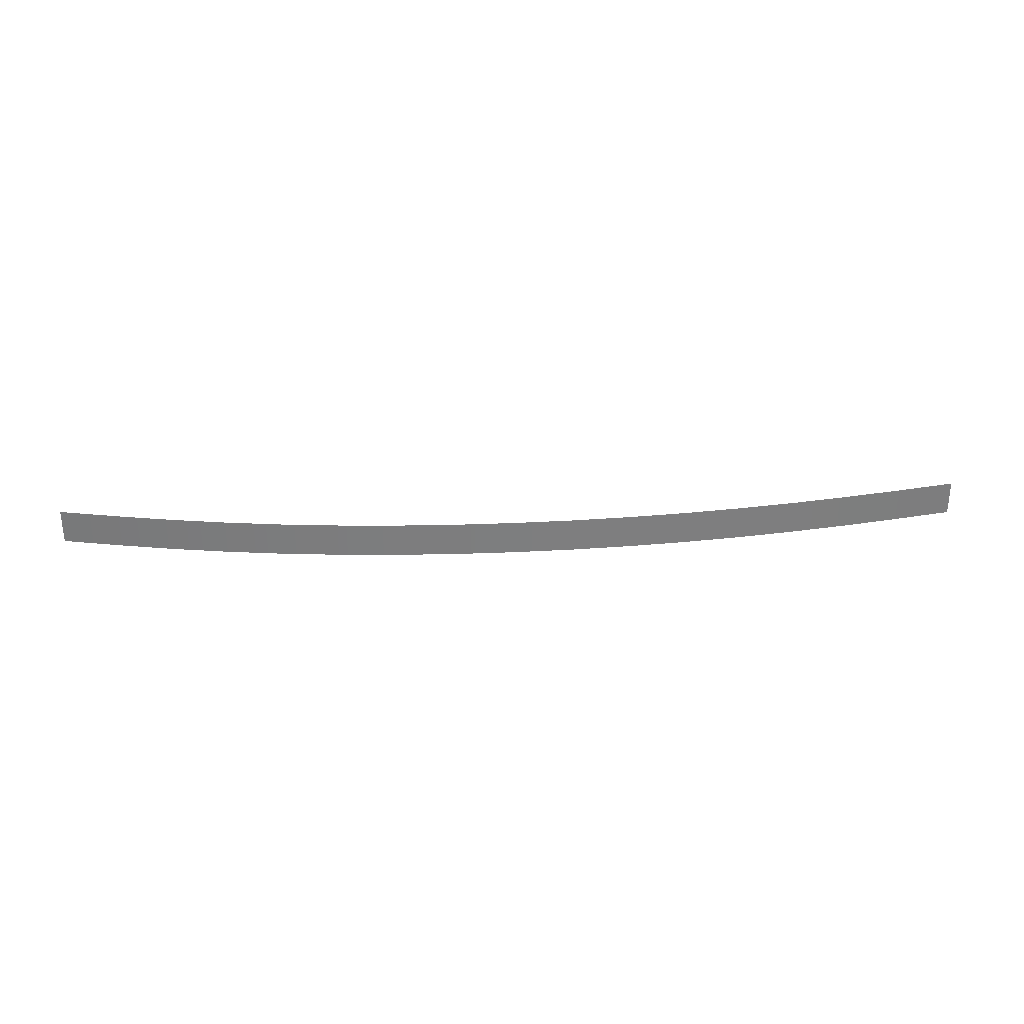
<metadata>
{"format":"obj","ext":"obj","renderer":"f3d","projection":"perspective","resolution":1024,"background":"white","views":[{"elev":31.0,"azim":-164.3,"up":"+Y"}]}
</metadata>
<code>
o object_1
v 0 0 9
v 0 1 9
v 1.496 0 8.149
v 1.496 1 8.149
v 2.921 0 7.36
v 2.921 1 7.36
v 4.444 0 6.557
v 4.444 1 6.557
v 5.89 0 5.836
v 5.89 1 5.836
v 7.394 0 5.131
v 7.394 1 5.131
v 8.92 0 4.465
v 8.92 1 4.465
v 10.46 0 3.838
v 10.46 1 3.838
v 12.03 0 3.251
v 12.03 1 3.251
v 13.6 0 2.709
v 13.6 1 2.709
v 15.15 0 2.226
v 15.15 1 2.226
v 16.8 0 1.762
v 16.8 1 1.762
v 18.41 0 1.364
v 18.41 1 1.364
v 20.04 0 1.018
v 20.04 1 1.018
v 21.67 0 0.7213
v 21.67 1 0.7213
v 23.29 0 0.4754
v 23.29 1 0.4754
v 25 0 0.25
v 25 1 0.25
f 4 2 1
f 6 4 3
f 8 6 5
f 10 8 7
f 12 10 9
f 14 12 11
f 16 14 13
f 18 16 15
f 20 18 17
f 22 20 19
f 24 22 21
f 26 24 23
f 28 26 25
f 30 28 27
f 32 30 29
f 34 32 31
f 4 1 3
f 6 3 5
f 8 5 7
f 10 7 9
f 12 9 11
f 14 11 13
f 16 13 15
f 18 15 17
f 20 17 19
f 22 19 21
f 24 21 23
f 26 23 25
f 28 25 27
f 30 27 29
f 32 29 31
f 34 31 33

</code>
